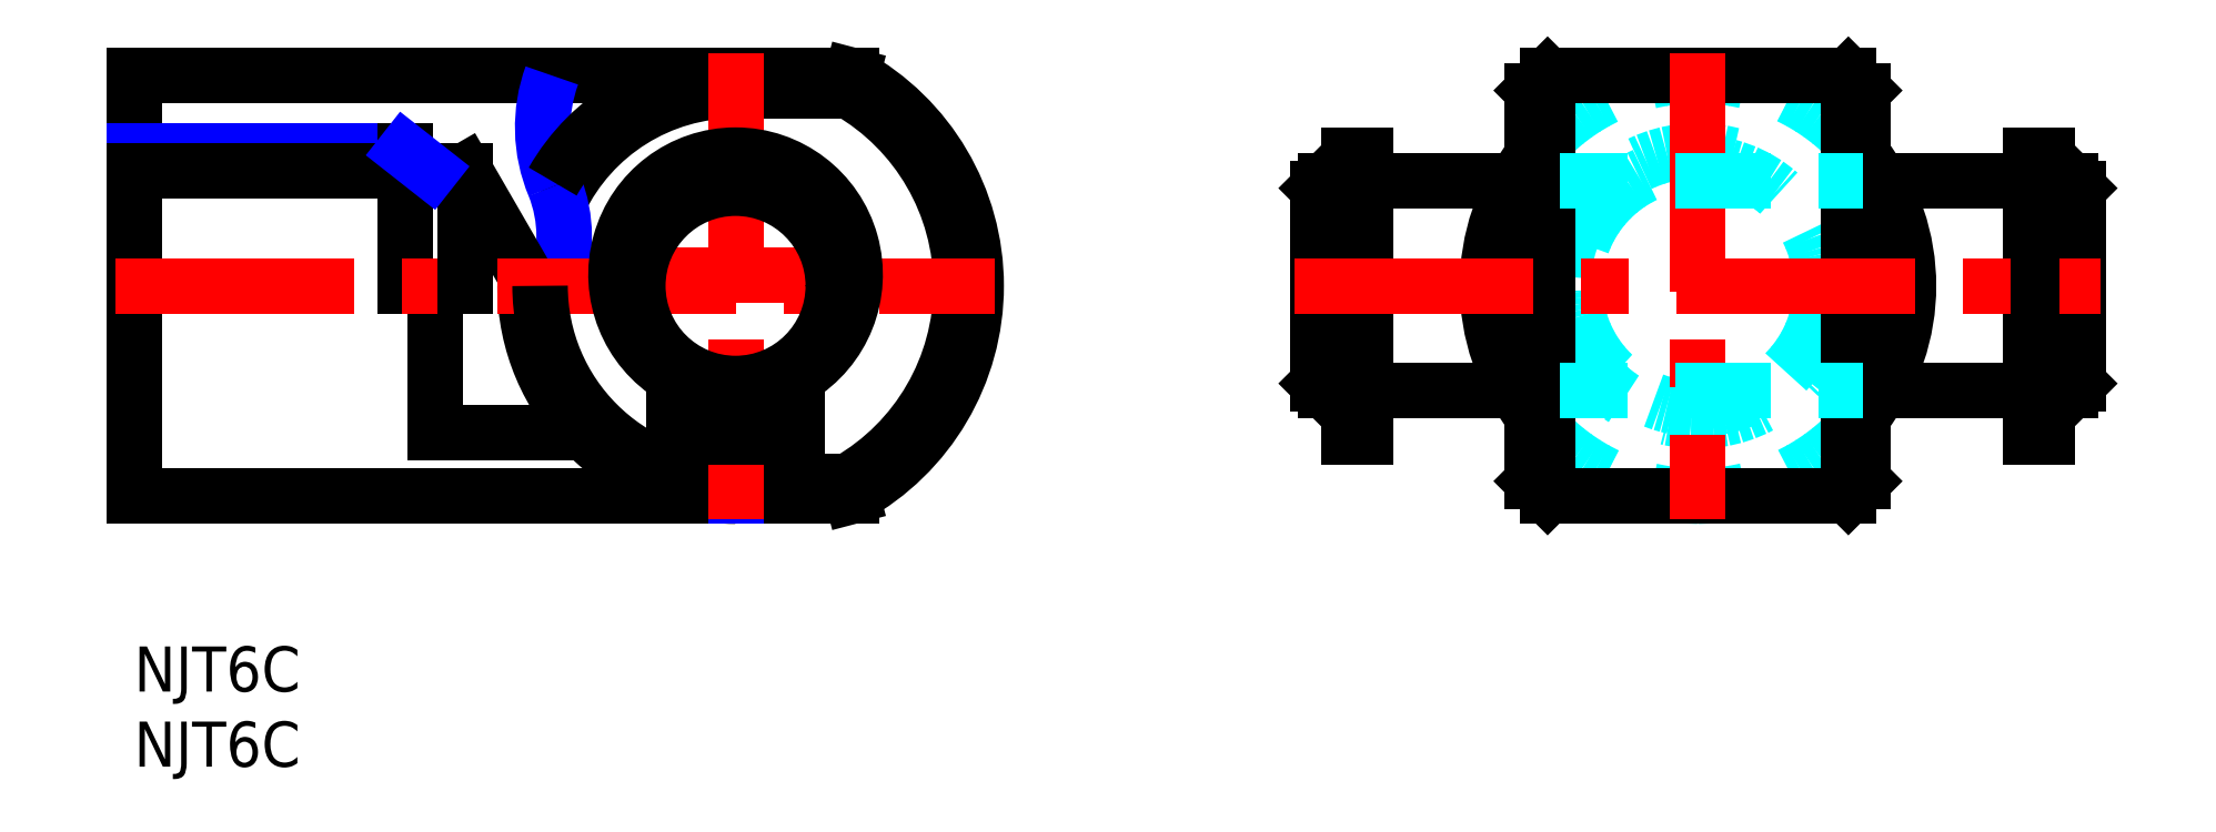
<metadata>
{"format":"dxf","ext":"dxf","renderer":"ezdxf+matplotlib","layout":"modelspace","background":"white","min_lineweight":24,"dpi":150}
</metadata>
<code>
0
SECTION
2
ENTITIES
0
TEXT
8
MSM_PART_NUMBER
10
0
20
-8
30
0
40
3
1
NJT6C
0
TEXT
8
MSM_PART_NUMBER
10
0
20
-3
30
0
40
3
1
NJT6C
0
CIRCLE
8
MSM_DASHED
10
104
20
24
30
0
40
8.188
0
ARC
8
MSM_DASHED
10
104
20
24
30
0
40
14
50
218.2
51
321.8
0
ARC
8
MSM_DASHED
10
104
20
24
30
0
40
14
50
38.21
51
141.8
0
ARC
8
MSM_DASHED
10
104
20
24
30
0
40
9
50
75
51
15
0
ARC
8
MSM_CONTINUOUS
10
104
20
24
30
0
40
14
50
141.8
51
218.2
0
ARC
8
MSM_CONTINUOUS
10
104
20
24
30
0
40
14
50
321.8
51
38.21
0
LINE
8
MSM_CONTINUOUS
10
114
20
38
30
0
11
94
21
38
31
0
0
LINE
8
MSM_CONTINUOUS
10
94
20
10
30
0
11
114
21
10
31
0
0
LINE
8
MSM_CONTINUOUS
10
115
20
11
30
0
11
115
21
37
31
0
0
LINE
8
MSM_CONTINUOUS
10
115
20
37
30
0
11
114
21
38
31
0
0
LINE
8
MSM_CONTINUOUS
10
114
20
10
30
0
11
114
21
38
31
0
0
LINE
8
MSM_CONTINUOUS
10
114
20
10
30
0
11
115
21
11
31
0
0
LINE
8
MSM_CONTINUOUS
10
94
20
10
30
0
11
94
21
38
31
0
0
LINE
8
MSM_CONTINUOUS
10
94
20
38
30
0
11
93
21
37
31
0
0
LINE
8
MSM_CONTINUOUS
10
93
20
11
30
0
11
93
21
37
31
0
0
LINE
8
MSM_CONTINUOUS
10
93
20
11
30
0
11
94
21
10
31
0
0
ARC
8
MSM_CONTINUOUS
10
40
20
24
30
0
40
14
50
180
51
270
0
ARC
8
MSM_CONTINUOUS
10
40
20
24
30
0
40
16
50
299
51
61.04
0
LINE
8
MSM_CONTINUOUS
10
47.75
20
10
30
0
11
0
21
10
31
0
0
LINE
8
MSM_NARROW
10
40
20
11
30
0
11
40
21
10
31
0
0
LINE
8
MSM_CONTINUOUS
10
47.75
20
10
30
0
11
47.48
21
11
31
0
0
CIRCLE
8
MSM_CONTINUOUS
10
40
20
24
30
0
40
7
0
LINE
8
MSM_CONTINUOUS
10
47.48
20
11
30
0
11
40
21
11
31
0
0
ARC
8
MSM_CONTINUOUS
10
40
20
24
30
0
40
13
50
90
51
154.3
0
ARC
8
MSM_CONTINUOUS
10
40
20
24
30
0
40
15
50
299.9
51
60.07
0
LINE
8
MSM_CONTINUOUS
10
47.48
20
37
30
0
11
40
21
37
31
0
0
LINE
8
MSM_NARROW
10
40
20
37
30
0
11
40
21
38
31
0
0
LINE
8
MSM_CONTINUOUS
10
47.75
20
38
30
0
11
0
21
38
31
0
0
LINE
8
MSM_CONTINUOUS
10
47.48
20
37
30
0
11
47.75
21
38
31
0
0
LINE
8
MSM_CONTINUOUS
10
20
20
14.2
30
0
11
20
21
24
31
0
0
LINE
8
MSM_CONTINUOUS
10
30
20
14.2
30
0
11
20
21
14.2
31
0
0
LINE
8
MSM_CONTINUOUS
10
0
20
10
30
0
11
0
21
38
31
0
0
ARC
8
MSM_NARROW
10
37.25
20
34.55
30
0
40
10.08
50
160
51
202.7
0
ARC
8
MSM_NARROW
10
19.46
20
27.27
30
0
40
9.144
50
339
51
21.68
0
LINE
8
MSM_CONTINUOUS
10
26.41
20
24
30
0
11
22
21
31.65
31
0
0
LINE
8
MSM_NARROW
10
0
20
33
30
0
11
18
21
33
31
0
0
LINE
8
MSM_CONTINUOUS
10
18
20
33
30
0
11
18
21
24
31
0
0
LINE
8
MSM_CENTER
10
-1.207
20
24
30
0
11
57.21
21
24
31
0
0
LINE
8
MSM_CONTINUOUS
10
0
20
31.65
30
0
11
22
21
31.65
31
0
0
LINE
8
MSM_CONTINUOUS
10
22
20
31.65
30
0
11
22
21
24
31
0
0
LINE
8
MSM_NARROW
10
18
20
33
30
0
11
19.72
21
31.65
31
0
0
ARC
8
MSM_CONTINUOUS
10
40
20
24
30
0
40
14
50
90
51
150.3
0
ARC
8
MSM_CONTINUOUS
10
40
20
24
30
0
40
13
50
180
51
270
0
LINE
8
MSM_CENTER
10
40
20
39.5
30
0
11
40
21
8.5
31
0
0
LINE
8
MSM_CENTER
10
104
20
39.5
30
0
11
104
21
8.5
31
0
0
LINE
8
MSM_CENTER
10
41.51
20
15.6
30
0
11
43.29
21
15.6
31
0
0
LINE
8
MSM_CENTER
10
42.4
20
14.71
30
0
11
42.4
21
16.49
31
0
0
LINE
8
MSM_CENTER
10
36.71
20
15.6
30
0
11
38.49
21
15.6
31
0
0
LINE
8
MSM_CENTER
10
37.6
20
14.71
30
0
11
37.6
21
16.49
31
0
0
LINE
8
MSM_CENTER
10
31.65
20
24.75
30
0
11
48.35
21
24.75
31
0
0
ARC
8
MSM_CONTINUOUS
10
40
20
24.75
30
0
40
7.95
50
301
51
239
0
LINE
8
MSM_CONTINUOUS
10
44.1
20
13.9
30
0
11
44.1
21
17.94
31
0
0
LINE
8
MSM_CONTINUOUS
10
39.4
20
13.9
30
0
11
39.4
21
16.82
31
0
0
LINE
8
MSM_CONTINUOUS
10
35.9
20
17.94
30
0
11
35.9
21
13.9
31
0
0
LINE
8
MSM_CONTINUOUS
10
35.9
20
13.9
30
0
11
39.4
21
13.9
31
0
0
CIRCLE
8
MSM_CONTINUOUS
10
42.4
20
15.6
30
0
40
0.85
0
CIRCLE
8
MSM_CONTINUOUS
10
37.6
20
15.6
30
0
40
0.85
0
LINE
8
MSM_CONTINUOUS
10
40.6
20
13.9
30
0
11
44.1
21
13.9
31
0
0
ARC
8
MSM_CONTINUOUS
10
40
20
24.75
30
0
40
7.95
50
265.7
51
274.3
0
LINE
8
MSM_CONTINUOUS
10
40.6
20
16.82
30
0
11
40.6
21
13.9
31
0
0
CIRCLE
8
MSM_CONTINUOUS
10
40
20
24
30
0
40
6.5
0
LINE
8
MSM_DASHED
10
127.3
20
16.82
30
0
11
126.1
21
16.82
31
0
0
LINE
8
MSM_DASHED
10
126.1
20
16.8
30
0
11
127.3
21
16.8
31
0
0
LINE
8
MSM_DASHED
10
80.75
20
16.82
30
0
11
81.9
21
16.82
31
0
0
LINE
8
MSM_DASHED
10
80.75
20
16.8
30
0
11
81.9
21
16.8
31
0
0
LINE
8
MSM_DASHED
10
127.3
20
16.45
30
0
11
126.1
21
16.45
31
0
0
LINE
8
MSM_DASHED
10
126.1
20
14.75
30
0
11
127.3
21
14.75
31
0
0
LINE
8
MSM_DASHED
10
80.75
20
14.75
30
0
11
81.9
21
14.75
31
0
0
LINE
8
MSM_DASHED
10
81.9
20
16.45
30
0
11
80.75
21
16.45
31
0
0
LINE
8
MSM_CENTER
10
126
20
15.6
30
0
11
127.3
21
15.6
31
0
0
LINE
8
MSM_CENTER
10
81.96
20
15.6
30
0
11
80.69
21
15.6
31
0
0
LINE
8
MSM_CONTINUOUS
10
81.9
20
32.7
30
0
11
81.9
21
13.9
31
0
0
LINE
8
MSM_CONTINUOUS
10
80.75
20
32.7
30
0
11
80.75
21
13.9
31
0
0
LINE
8
MSM_CONTINUOUS
10
80.75
20
13.9
30
0
11
81.9
21
13.9
31
0
0
LINE
8
MSM_CONTINUOUS
10
127.3
20
32.7
30
0
11
127.3
21
13.9
31
0
0
LINE
8
MSM_CONTINUOUS
10
126.1
20
32.7
30
0
11
126.1
21
13.9
31
0
0
LINE
8
MSM_CONTINUOUS
10
127.3
20
13.9
30
0
11
126.1
21
13.9
31
0
0
LINE
8
MSM_CONTINUOUS
10
79.2
20
17
30
0
11
80.75
21
17
31
0
0
LINE
8
MSM_CONTINUOUS
10
80.75
20
31
30
0
11
79.2
21
31
31
0
0
LINE
8
MSM_CONTINUOUS
10
126.1
20
31
30
0
11
115
21
31
31
0
0
LINE
8
MSM_CONTINUOUS
10
78.7
20
17.5
30
0
11
79.2
21
17
31
0
0
LINE
8
MSM_CONTINUOUS
10
79.2
20
31
30
0
11
78.7
21
30.5
31
0
0
LINE
8
MSM_CONTINUOUS
10
79.2
20
31
30
0
11
79.2
21
17
31
0
0
LINE
8
MSM_CONTINUOUS
10
78.7
20
30.5
30
0
11
78.7
21
17.5
31
0
0
LINE
8
MSM_CONTINUOUS
10
129.3
20
30.5
30
0
11
128.8
21
31
31
0
0
LINE
8
MSM_CONTINUOUS
10
128.8
20
17
30
0
11
129.3
21
17.5
31
0
0
LINE
8
MSM_CONTINUOUS
10
129.3
20
30.5
30
0
11
129.3
21
17.5
31
0
0
LINE
8
MSM_CONTINUOUS
10
127.3
20
17
30
0
11
128.8
21
17
31
0
0
LINE
8
MSM_CONTINUOUS
10
128.8
20
31
30
0
11
127.3
21
31
31
0
0
LINE
8
MSM_CONTINUOUS
10
128.8
20
31
30
0
11
128.8
21
17
31
0
0
LINE
8
MSM_CONTINUOUS
10
127.3
20
17.94
30
0
11
126.1
21
17.94
31
0
0
LINE
8
MSM_CONTINUOUS
10
127.3
20
32.7
30
0
11
126.1
21
32.7
31
0
0
LINE
8
MSM_CONTINUOUS
10
80.75
20
17.94
30
0
11
81.9
21
17.94
31
0
0
LINE
8
MSM_CONTINUOUS
10
81.9
20
32.7
30
0
11
80.75
21
32.7
31
0
0
LINE
8
MSM_DASHED
10
93
20
31
30
0
11
115
21
31
31
0
0
LINE
8
MSM_CONTINUOUS
10
126.1
20
17
30
0
11
115
21
17
31
0
0
LINE
8
MSM_DASHED
10
93
20
17
30
0
11
115
21
17
31
0
0
LINE
8
MSM_CONTINUOUS
10
93
20
17
30
0
11
81.9
21
17
31
0
0
LINE
8
MSM_CONTINUOUS
10
93
20
31
30
0
11
81.9
21
31
31
0
0
LINE
8
MSM_CENTER
10
77.2
20
24
30
0
11
130.8
21
24
31
0
0
VIEWPORT
8
0
10
0
20
0
30
0
40
605.7
41
311.9
68
     1
69
     1
0
VIEWPORT
8
0
10
202.5
20
128.5
30
0
40
324
41
205.6
68
     2
69
     2
0
ENDSEC
0
EOF

</code>
